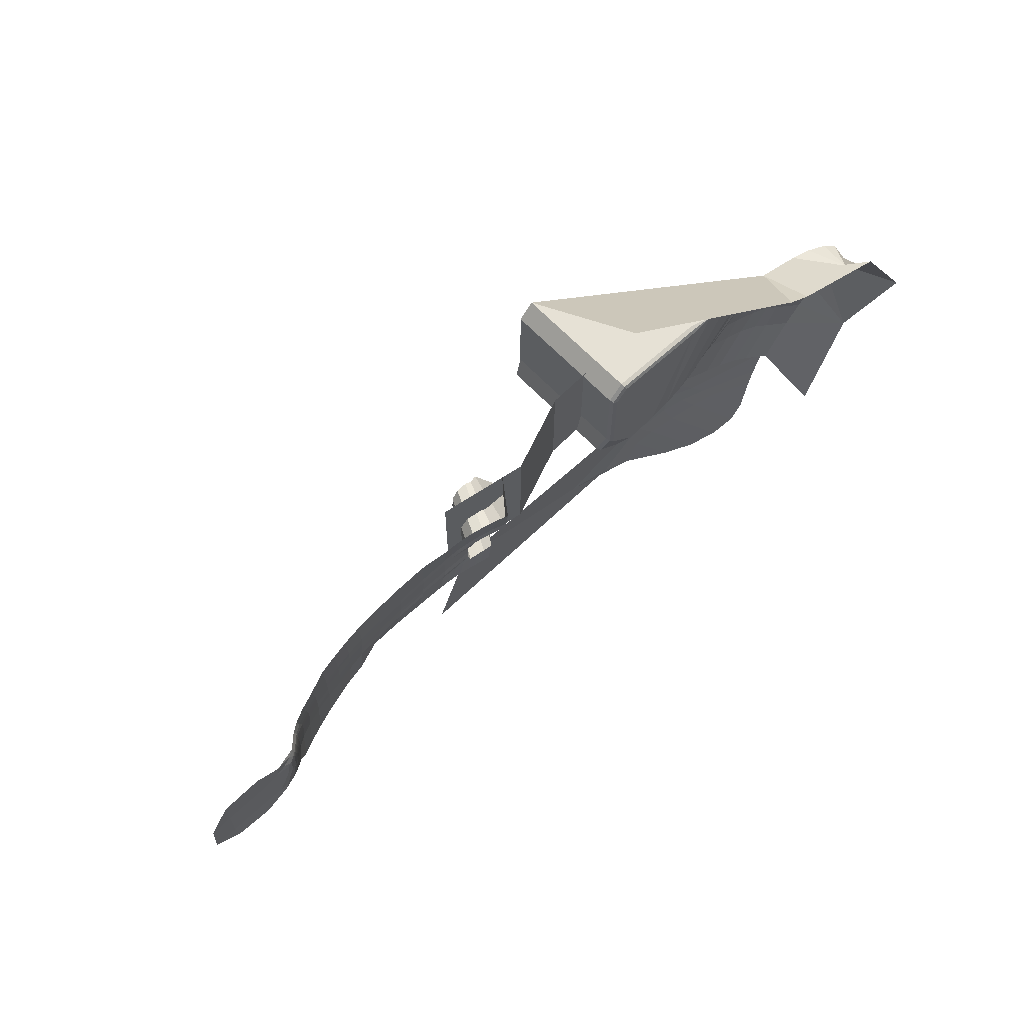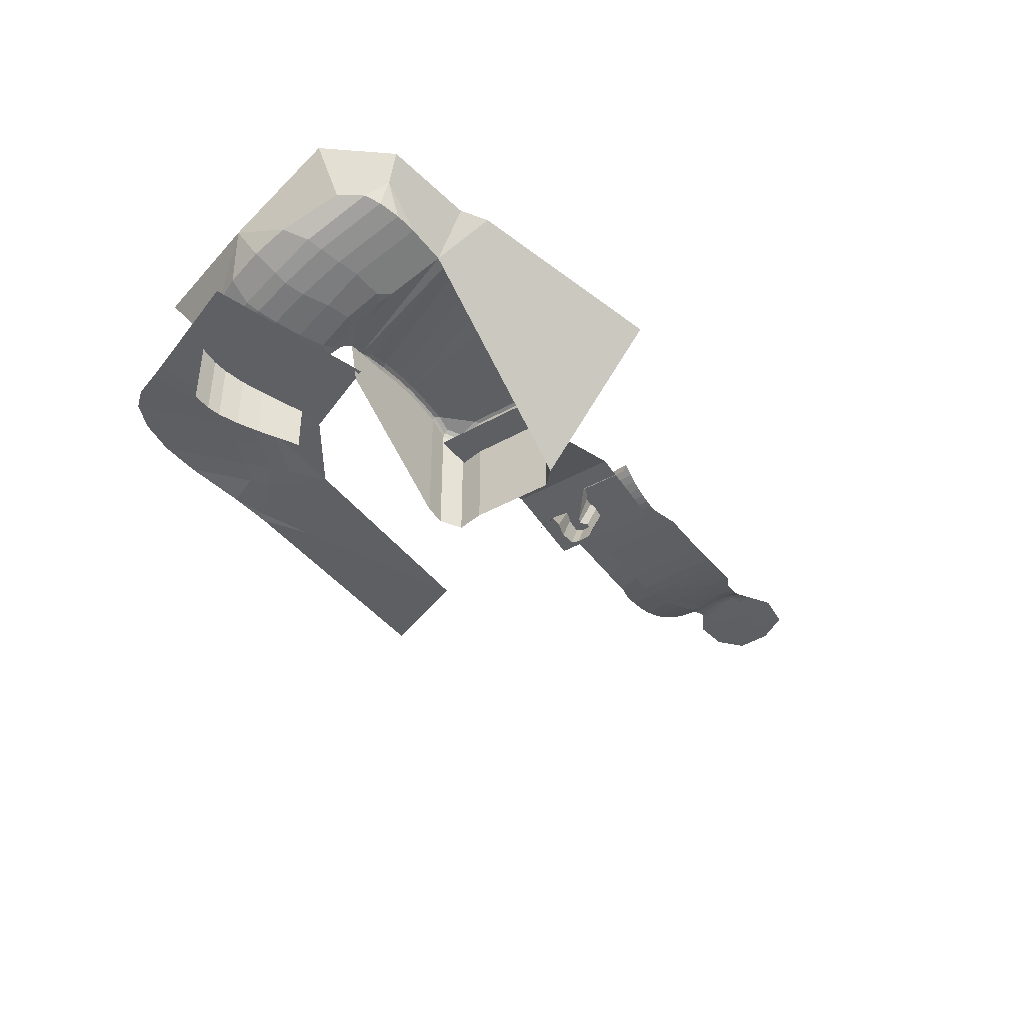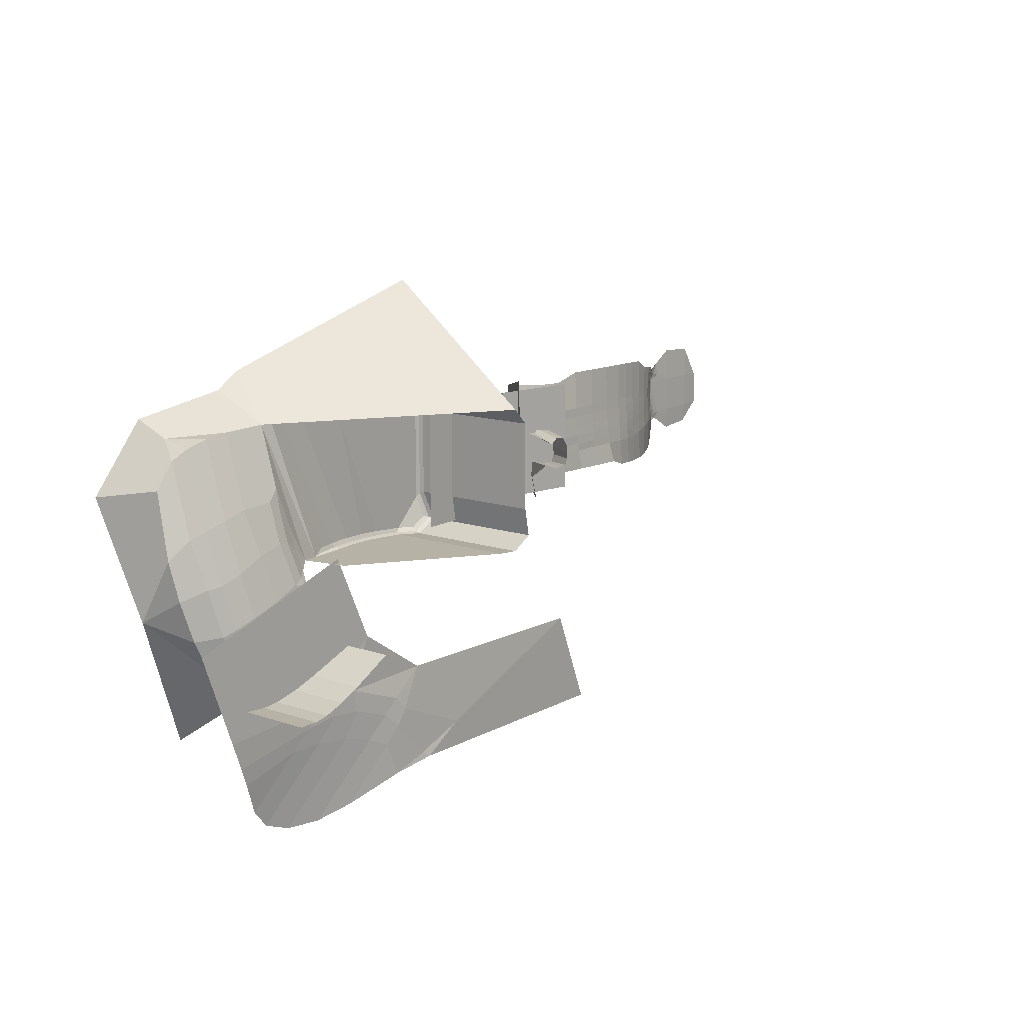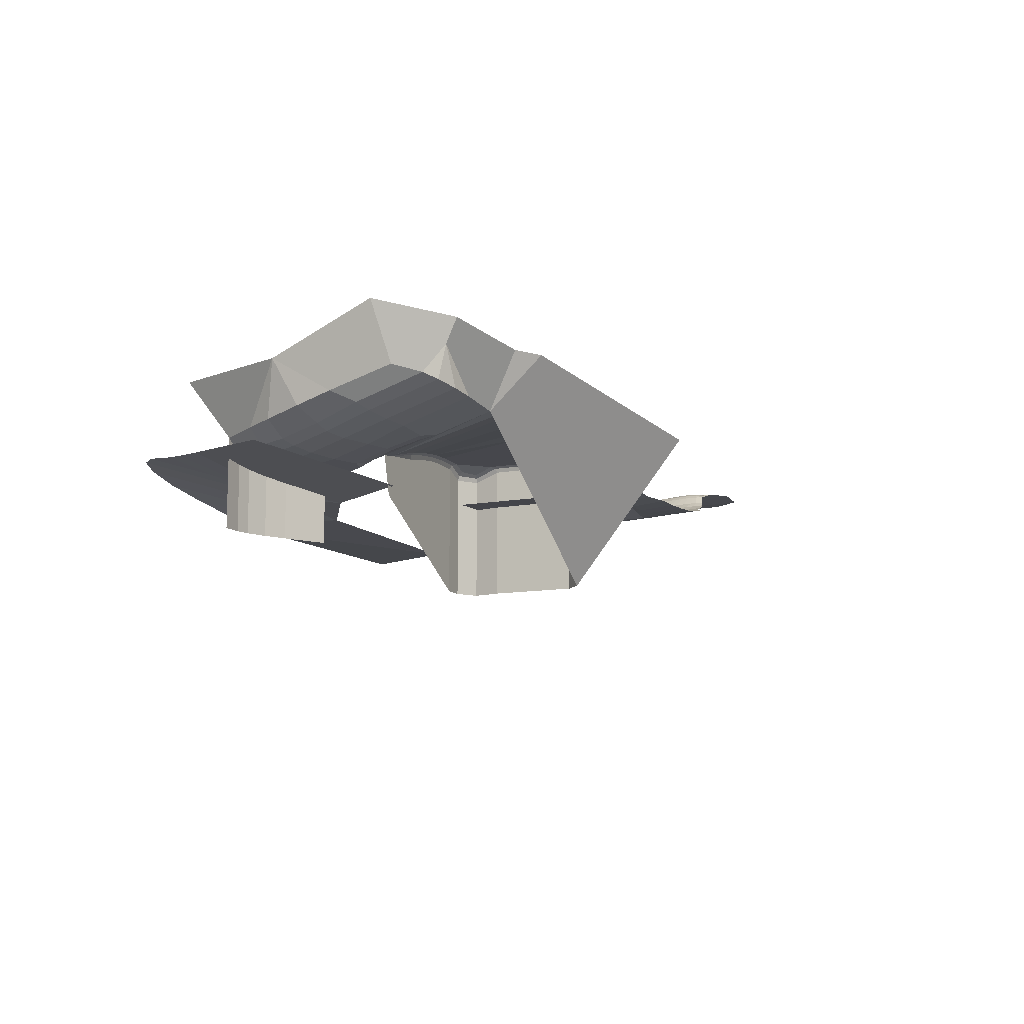
<metadata>
{"format":"obj","ext":"obj","renderer":"f3d","projection":"perspective","resolution":1024,"background":"white","views":[{"elev":64.9,"azim":136.6,"up":"+Z"},{"elev":-41.9,"azim":-55.9,"up":"+Y"},{"elev":12.4,"azim":-51.1,"up":"+Z"},{"elev":-10.9,"azim":-64.5,"up":"+Y"}]}
</metadata>
<code>
o Plane
v 1.104 -0.04132 -0.9934
v -0.8964 -0.04132 -0.9934
v 1.104 -0.04132 1.007
v -0.8964 -0.04132 1.007
v 0.9936 0 -2.021
v -0.9093 0 -2.224
v 2.314 0 -0.8928
v 2.234 0 0.9979
v 1.147 0 2.684
v -0.8964 0.02854 2.883
v -2.217 -0.018 1.007
v -7.988 -2.494 -3.089
v -3.901 -0.8465 -2.046
v -7.016 -2.214 -3.099
v -6.038 -1.869 -3.026
v -5.15 -1.493 -2.876
v -4.438 -1.123 -2.665
v -8.139 -2.386 0.9929
v -4.122 -0.9026 1.669
v -4.191 -1.048 -0.8681
v -8.207 -2.532 -1.545
v -7.16 -2.166 1.157
v -6.178 -1.88 1.321
v -8.147 -2.419 0.6252
v -7.155 -2.181 0.7352
v -6.208 -1.911 0.8808
v -8.159 -2.454 0.1368
v -7.168 -2.211 0.2654
v -6.235 -1.946 0.4094
v -4.148 -0.9061 1.305
v -4.17 -0.9242 0.819
v -4.583 -1.212 1.591
v -4.714 -1.254 1.156
v -4.762 -1.288 0.6806
v -5.29 -1.552 1.471
v -5.387 -1.6 1.02
v -5.435 -1.64 0.5461
v -4.662 -1.362 -0.9493
v -5.374 -1.703 -1.07
v -4.192 -0.9994 -0.3237
v -4.751 -1.346 -0.3989
v -5.431 -1.691 -0.5114
v -4.185 -0.9564 0.2576
v -4.778 -1.319 0.1562
v -5.452 -1.671 0.03666
v -8.191 -2.513 -1.004
v -8.174 -2.486 -0.4246
v -7.239 -2.315 -1.384
v -7.203 -2.269 -0.8165
v -7.184 -2.242 -0.256
v -6.262 -2.032 -1.22
v -6.258 -2 -0.652
v -6.252 -1.976 -0.1
v -3.952 -0.8863 2.07
v -7.969 -2.246 3.037
v -4.386 -1.16 2.201
v -5.081 -1.462 2.332
v -5.969 -1.763 2.452
v -6.965 -2.033 2.975
v -20.02 -2.251 0.8144
v -19.99 -2.235 1.33
v -19.83 -1.934 3.008
v -19.33 -2.725 -1.265
v -19.11 -2.732 -2.521
v -17.9 -3.025 0.008276
v -17.89 -3.051 -0.5472
v -17.85 -3.031 -1.041
v -15.93 -3.205 -2.538
v -8.858 -2.715 -3.041
v -14.38 -3.243 -2.545
v -12.74 -3.282 -2.564
v -11.18 -3.246 -2.594
v -9.84 -2.884 -2.999
v -8.875 -2.41 3.077
v -16.05 -2.727 2.764
v -9.889 -2.546 3.113
v -11.26 -2.654 3.144
v -12.84 -2.724 3.169
v -14.5 -2.749 3.186
v -16.21 -2.985 1.087
v -9.041 -2.549 1.017
v -14.65 -2.97 1.083
v -13 -2.911 1.073
v -11.42 -2.815 1.058
v -10.05 -2.69 1.039
v -9.077 -2.746 -1.513
v -16.15 -3.161 -1.424
v -10.06 -2.918 -1.486
v -11.4 -3.045 -1.461
v -12.96 -3.115 -1.441
v -14.6 -3.12 -1.429
v -9.056 -2.587 0.611
v -16.24 -3.01 0.5712
v -10.07 -2.73 0.5987
v -11.44 -2.854 0.5876
v -13.03 -2.948 0.5788
v -14.69 -3.002 0.5732
v -9.068 -2.629 0.1031
v -16.25 -3.051 0.008276
v -10.08 -2.778 0.07378
v -11.45 -2.906 0.04735
v -13.04 -2.999 0.02638
v -14.7 -3.049 0.01291
v -9.076 -2.673 -0.4568
v -16.24 -3.09 -0.5472
v -10.09 -2.83 -0.4847
v -11.45 -2.961 -0.5099
v -13.04 -3.053 -0.5299
v -14.69 -3.098 -0.5428
v -9.079 -2.713 -1.014
v -16.2 -3.095 -1.041
v -10.08 -2.878 -1.022
v -11.43 -3.009 -1.03
v -13.01 -3.094 -1.036
v -14.65 -3.124 -1.039
v -18.63 -2.817 -2.527
v -16.44 -3.174 -2.538
v -18.25 -2.909 -2.531
v -17.8 -3 -2.534
v -17.31 -3.079 -2.537
v -16.85 -3.139 -2.539
v -16.56 -2.711 2.764
v -19.17 -2.202 2.932
v -16.99 -2.677 2.773
v -17.51 -2.6 2.796
v -18.09 -2.487 2.834
v -18.66 -2.35 2.88
v -19.32 -2.503 1.254
v -16.72 -2.982 1.087
v -18.81 -2.65 1.202
v -18.24 -2.782 1.156
v -17.67 -2.889 1.119
v -17.14 -2.957 1.095
v -16.66 -3.142 -1.424
v -18.85 -2.81 -1.352
v -17.85 -3.031 -1.041
v -17.06 -3.114 -1.537
v -17.53 -3.061 -1.51
v -18.02 -2.988 -1.467
v -18.47 -2.901 -1.412
v -19.36 -2.519 0.7389
v -16.75 -3.004 0.5712
v -17.9 -3.025 0.008326
v -18.85 -2.666 0.6871
v -18.28 -2.8 0.6403
v -17.7 -2.907 0.6032
v -17.18 -2.978 0.5794
v -21.03 -5.822 0.2773
v -21.23 -5.822 -1.047
v -19.35 -5.822 -0.1117
v -19.33 -5.822 -0.5281
v -19.3 -5.822 -0.898
v -20.3 -5.822 -1.331
v -19.3 -5.822 -0.8981
v -19.46 -5.822 -1.246
v -19.92 -5.822 -1.286
v -20.68 -5.822 0.09713
v -19.35 -5.822 -0.1117
v -20.3 -5.822 0.397
v -19.73 -5.822 0.362
v -17.59 -4.368 -2.994
v -30.48 -5.317 -2.994
v -17.59 -4.368 3.007
v -30.48 -5.317 3.007
v -21.51 -4.126 0.9411
v -21.45 -4.11 1.551
v -21.17 -3.809 3.538
v -20.29 -4.089 -2.043
v -19.9 -4.101 -3.362
v -3.287 -0.3656 -1.514
v -1.989 -0.01785 -1.059
v -2.26 0 -1.436
v -2.943 -0.1852 -1.305
v -2.468 -0.0579 -1.139
v -2.057 -0.01785 1.356
v -3.377 -0.3828 1.815
v -2.165 0.01082 2.1
v -2.557 -0.06021 1.515
v -3.041 -0.1938 1.683
v -2.684 -0.007776 0.4375
v -3.537 -0.4528 -0.3723
v -2.928 -0.06455 0.1706
v -3.241 -0.2274 -0.1258
v -3.539 -0.3899 1.459
v -2.716 -0.007776 1.172
v -3.267 -0.196 1.361
v -2.966 -0.05612 1.257
v -3.568 -0.4317 0.04684
v -2.715 -0.007776 0.6214
v -3.28 -0.2169 0.2269
v -2.968 -0.06172 0.4373
v -3.585 -0.4131 0.4801
v -2.735 -0.007776 0.8036
v -3.304 -0.2076 0.5854
v -2.993 -0.05923 0.7038
v -3.585 -0.3992 0.8851
v -2.742 -0.007776 0.9662
v -3.31 -0.2006 0.9144
v -3.001 -0.05737 0.9441
v -3.57 -0.3914 1.222
v -2.735 -0.007776 1.093
v -3.297 -0.1967 1.182
v -2.992 -0.05632 1.135
v -22.33 -3.583 -2.994
v -22.33 -3.583 3.007
v -26.41 -5.183 -2.994
v -26.41 -5.183 3.007
v -40.07 -2.723 3.512
v -28.64 -10.24 2.839
v -29.46 -10.24 3.663
v -30.64 -10.24 -3.663
v -29.47 -10.24 -3.745
v -28.35 -10.24 -3.097
v -28.64 -10.24 -1.655
v -39.5 -2.815 3.564
v -36.02 -2.897 3.452
v -37.37 -2.859 3.448
v -38.72 -2.803 3.467
v -46.03 -4.423 -6.752
v -45.69 -1.311 0.8842
v -43.24 -3.391 -10.15
v -40.07 0.3308 4.928
v -44.78 0.9003 4.022
v -46.1 -0.3398 -5.73
v -46.95 1.743 0.3813
v -43.97 -0.3368 -12.28
v -43.71 -4.124 -7.857
v -45.09 -2.848 -1.404
v -42.18 -3.528 -0.3352
v -40.81 -4.805 -6.789
v -44.23 -4.044 -6.215
v -43.04 -4.452 -7.618
v -43.59 -4.305 -5.927
v -44.35 -3.129 -1.09
v -44.74 -3.58 -3.854
v -44.04 -3.863 -3.725
v -41.7 -4.155 -2.626
v -43.29 -3.379 -0.699
v -43.02 -4.06 -3.308
v -41.97 -4.702 -7.227
v -41.2 -4.621 -4.988
v -42.57 -4.504 -5.513
v -38.7 -4.805 -5.64
v -38.55 -4.028 -3.459
v -37.88 -6.067 -3.547
v -42.18 -2.428 3.375
v -45.09 -1.748 2.307
v -44.11 -0.1694 3.083
v -43.29 -2.236 3.186
v -44.35 -1.987 2.795
v -42.23 -4.123 -10.15
v -39.32 -4.803 -9.077
v -41.49 -4.463 -10
v -40.43 -4.712 -9.612
v -46.1 -2.39 -2.346
v -44.73 -3.392 -7.857
v -46.1 -0.3398 -5.73
v -45.92 -2.892 -4.323
v -45.41 -3.259 -6.34
v -29.58 -2.91 3.358
v -29.46 -3.214 3.663
v -29.5 -2.999 3.574
v -28.91 -2.91 2.686
v -28.64 -3.214 2.839
v -28.72 -2.999 2.794
v -28.91 -2.91 -1.925
v -28.64 -3.215 -1.654
v -28.72 -2.999 -1.733
v -28.35 -3.649 -3.097
v -28.71 -3.254 -2.97
v -28.46 -3.407 -3.06
v -29.49 -3.179 -3.469
v -29.47 -3.649 -3.745
v -29.47 -3.385 -3.664
v -30.65 -3.216 -3.663
v -30.37 -2.91 -3.387
v -30.56 -3 -3.582
v -34.89 -3.214 3.481
v -34.77 -2.91 3.179
v -34.85 -2.999 3.39
v -37.02 -3.668 -3.146
v -37.68 -3.887 -3.459
v -37.16 -3.777 -3.36
v -32.09 -3.216 -3.569
v -32.13 -2.91 -3.265
v -32.07 -3 -3.48
v -35.74 -3.696 -3.444
v -35.94 -3.378 -3.136
v -35.83 -3.482 -3.35
v -34.46 -3.441 -3.465
v -34.63 -3.132 -3.156
v -34.53 -3.228 -3.371
v -33.14 -3.271 -3.512
v -33.29 -2.968 -3.201
v -33.2 -3.058 -3.418
v -39.41 -3.827 -1.579
v -40.62 -3.731 -0.1816
v -40.07 -3.643 0.4084
v -40.04 -3.789 -0.5687
v -39.9 -4.657 -4.369
v -39.02 -4.315 -3.832
v -39.15 -4.716 -4.63
v -39.43 -4.563 -4.11
v -40.43 -4.184 -2.26
v -39.3 -4.049 -2.696
v -39.88 -4.149 -2.324
v -38.74 0.2931 5.788
v -29.46 -2.613 9.81
v -37.21 -8.199 -7.928
v -43.24 -8.199 -10.15
v -42.23 -8.199 -10.15
v -39.32 -8.199 -9.077
v -41.49 -8.199 -10
v -40.43 -8.199 -9.612
v -37.21 -5.454 -7.928
v -37.65 -4.803 -7.951
v -37.57 -4.803 -7.381
v -37.8 -5.549 -3.294
v -18.1 -6.055 -15.17
v -20.2 -6.095 -10.05
v -42.28 -3.78 -15.83
v -36.62 -4.946 -16.73
v -41.5 -3.752 -16.75
v -40.15 -3.964 -17.25
v -38.43 -4.383 -17.24
v -36.01 -5.795 -7.639
v -32.39 -5.96 -10.06
v -33.9 -5.877 -15.59
v -29.49 -6.186 -13.79
v -31.76 -6.207 -15.17
v -32.19 -6.109 -14.89
v -43.99 -4.181 -11.7
v -42.98 -4.008 -14.14
v -43.38 -4.093 -13.17
v -33.46 -6.054 -12.1
v -34.6 -5.782 -13.9
v -33.96 -5.989 -12.94
v -40.26 -4.615 -12.99
v -38.57 -5.157 -10.79
v -39.46 -4.902 -11.92
v -35.66 -5.53 -13.36
v -34.03 -5.954 -11.43
v -34.76 -5.829 -12.2
v -37.11 -5.22 -13
v -36.82 -5.538 -10.42
v -36.56 -5.505 -11.59
v -38.72 -4.899 -12.87
v -37.25 -5.448 -10.42
v -37.87 -5.235 -11.56
f 1 2 4 3
f 176 184 19 54
f 2 1 5 6
f 1 3 8 7
f 3 4 10 9
f 180 189 11
f 4 11 185 175
f 10 4 175 177
f 1 7 5
f 3 9 8
f 123 128 61 62
f 181 170 13 20
f 128 141 60 61
f 181 20 40 188
f 192 43 31 196
f 196 31 30 200
f 176 179 186
f 188 40 43 192
f 18 22 25 24
f 22 23 26 25
f 23 35 36 26
f 24 25 28 27
f 25 26 29 28
f 26 36 37 29
f 19 30 33 32
f 30 31 34 33
f 31 43 44 34
f 32 33 36 35
f 33 34 37 36
f 34 44 45 37
f 20 38 41 40
f 38 39 42 41
f 39 51 52 42
f 40 41 44 43
f 41 42 45 44
f 42 52 53 45
f 21 46 49 48
f 46 47 50 49
f 47 27 28 50
f 48 49 52 51
f 49 50 53 52
f 50 28 29 53
f 29 37 45 53
f 18 55 59 22
f 22 59 58 23
f 23 58 57 35
f 35 57 56 32
f 32 56 54 19
f 12 21 48 14
f 14 48 51 15
f 15 51 39 16
f 16 39 38 17
f 17 38 20 13
f 200 30 19 184
f 189 193 11
f 193 197 11
f 197 201 11
f 201 185 11
f 93 99 65 143 142
f 99 105 66 65
f 105 111 67 66
f 92 24 27 98
f 2 6 172 171
f 111 87 134 136 67
f 55 18 81 74
f 81 18 24 92
f 110 46 21 86
f 87 68 117 134
f 104 47 46 110
f 98 27 47 104
f 93 80 82 97
f 97 82 83 96
f 96 83 84 95
f 95 84 85 94
f 94 85 81 92
f 99 93 97 103
f 103 97 96 102
f 102 96 95 101
f 101 95 94 100
f 100 94 92 98
f 105 99 103 109
f 109 103 102 108
f 108 102 101 107
f 107 101 100 106
f 106 100 98 104
f 111 105 109 115
f 115 109 108 114
f 114 108 107 113
f 113 107 106 112
f 112 106 104 110
f 87 111 115 91
f 91 115 114 90
f 90 114 113 89
f 89 113 112 88
f 88 112 110 86
f 68 87 91 70
f 70 91 90 71
f 71 90 89 72
f 72 89 88 73
f 73 88 86 69
f 80 75 79 82
f 82 79 78 83
f 83 78 77 84
f 84 77 76 85
f 85 76 74 81
f 21 12 69 86
f 75 80 129 122
f 80 93 142 129
f 134 137 136
f 137 138 136
f 138 139 136
f 145 146 143
f 146 147 143
f 147 142 143
f 141 128 130 144
f 144 130 131 145
f 145 131 132 146
f 146 132 133 147
f 147 133 129 142
f 116 135 140 118
f 118 140 139 119
f 119 139 138 120
f 120 138 137 121
f 121 137 134 117
f 128 123 127 130
f 130 127 126 131
f 131 126 125 132
f 132 125 124 133
f 133 124 122 129
f 135 116 64 63
f 143 65 150 158
f 60 141 157 148
f 136 139 155 154
f 145 143 158 160
f 140 135 153 156
f 141 144 159 157
f 65 66 151 150
f 67 136 154 152
f 144 145 160 159
f 135 63 149 153
f 66 67 152 151
f 139 140 156 155
f 206 162 164 207
f 63 64 169 168
f 61 60 165 166
f 62 61 166 167
f 63 168 149
f 60 148 165
f 170 173 172
f 173 174 172
f 174 171 172
f 175 178 177
f 178 179 177
f 179 176 177
f 181 188 190 183
f 183 190 191 182
f 182 191 189 180
f 188 192 194 190
f 190 194 195 191
f 191 195 193 189
f 192 196 198 194
f 194 198 199 195
f 195 199 197 193
f 196 200 202 198
f 198 202 203 199
f 199 203 201 197
f 200 184 186 202
f 202 186 187 203
f 203 187 185 201
f 180 171 174 182
f 182 174 173 183
f 183 173 170 181
f 176 186 184
f 179 187 186
f 178 185 187
f 4 2 171 180 11
f 179 178 187
f 178 175 185
f 161 204 205 163
f 204 206 207 205
f 214 267 264 209
f 208 246 248 223 222
f 216 279 294
f 210 261 278 216 217 218 215 208
f 247 228 255 220
f 276 266 270 272
f 267 214 213 269
f 269 213 212 273
f 245 244 282 287 290 293 284 275 211
f 211 275 273 212
f 218 288 281 215
f 216 278 280
f 216 294 291 217
f 282 208 215
f 266 276 285 279 260 263
f 296 298 208 244
f 217 291 288 218
f 252 316 315 309 312
f 243 230 241 300 302
f 248 247 220 225 223
f 257 256 221 226 224
f 220 255 257 224 225
f 227 231 233 232
f 231 235 236 233
f 228 234 236 235
f 234 238 239 236
f 229 237 239 238
f 237 241 242 239
f 230 240 242 241
f 240 232 233 242
f 233 236 239 242
f 304 237 229 297
f 246 249 248
f 249 250 248
f 250 247 248
f 255 258 257
f 258 259 257
f 259 256 257
f 251 227 232 253
f 253 232 240 254
f 254 240 230 252
f 305 244 301
f 208 298 297 229 246
f 228 247 250 234
f 234 250 249 238
f 238 249 246 229
f 227 256 259 231
f 231 259 258 235
f 235 258 255 228
f 227 251 221 256
f 263 260 262 265
f 265 262 261 264
f 273 275 277 274
f 274 277 276 272
f 267 269 271 268
f 268 271 270 266
f 269 273 274 271
f 271 274 272 270
f 266 263 265 268
f 268 265 264 267
f 284 293 295 286
f 286 295 294 285
f 293 290 292 295
f 295 292 291 294
f 290 287 289 292
f 292 289 288 291
f 287 282 283 289
f 289 283 281 288
f 260 279 280 262
f 262 280 278 261
f 275 284 286 277
f 277 286 285 276
f 261 210 209 264
f 280 279 216
f 279 285 294
f 215 281 282
f 281 283 282
f 282 244 208
f 300 241 237 304
f 296 299 298
f 299 297 298
f 300 303 302
f 303 301 302
f 300 304 306 303
f 303 306 305 301
f 304 297 299 306
f 306 299 296 305
f 296 244 305
f 210 208 307 308
f 208 222 307
f 336 328 322
f 251 253 313 311
f 254 252 312 314
f 221 251 311 310
f 253 254 314 313
f 315 316 317
f 230 243 317 316 252
f 325 341 336 322
f 329 335 327 320
f 338 321 333
f 327 335 342
f 323 347 344 324
f 327 342 345
f 327 345 326
f 348 339 326
f 219 318 326 339 332
f 324 344 341 325
f 321 338 347 323
f 345 348 326
f 328 331 330
f 331 329 330
f 336 341 343 337
f 337 343 342 335
f 341 344 346 343
f 343 346 345 342
f 344 347 349 346
f 346 349 348 345
f 347 338 340 349
f 349 340 339 348
f 335 329 331 337
f 337 331 328 336
f 332 339 340 334
f 334 340 338 333
f 330 329 320 319

</code>
